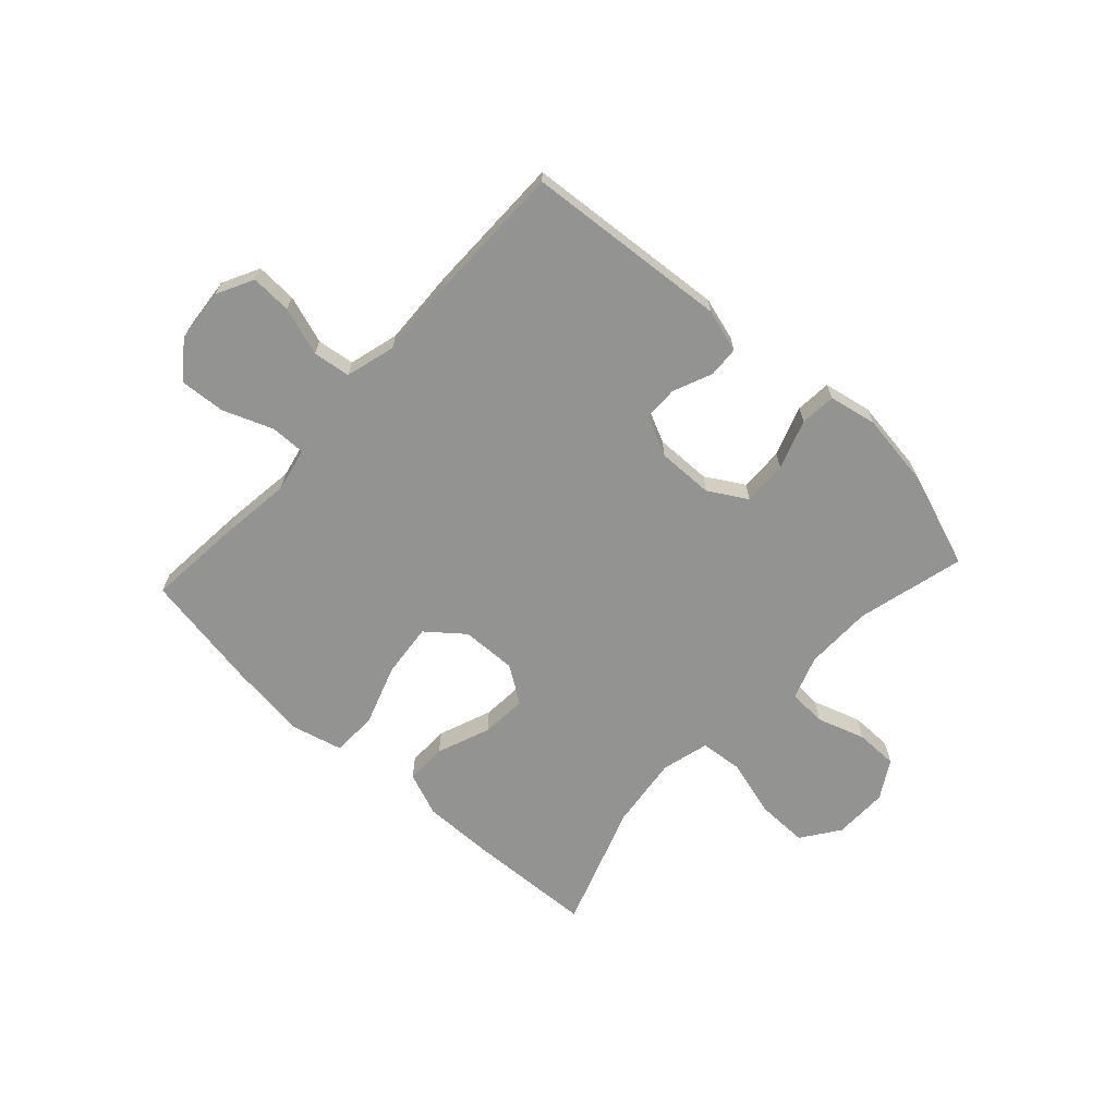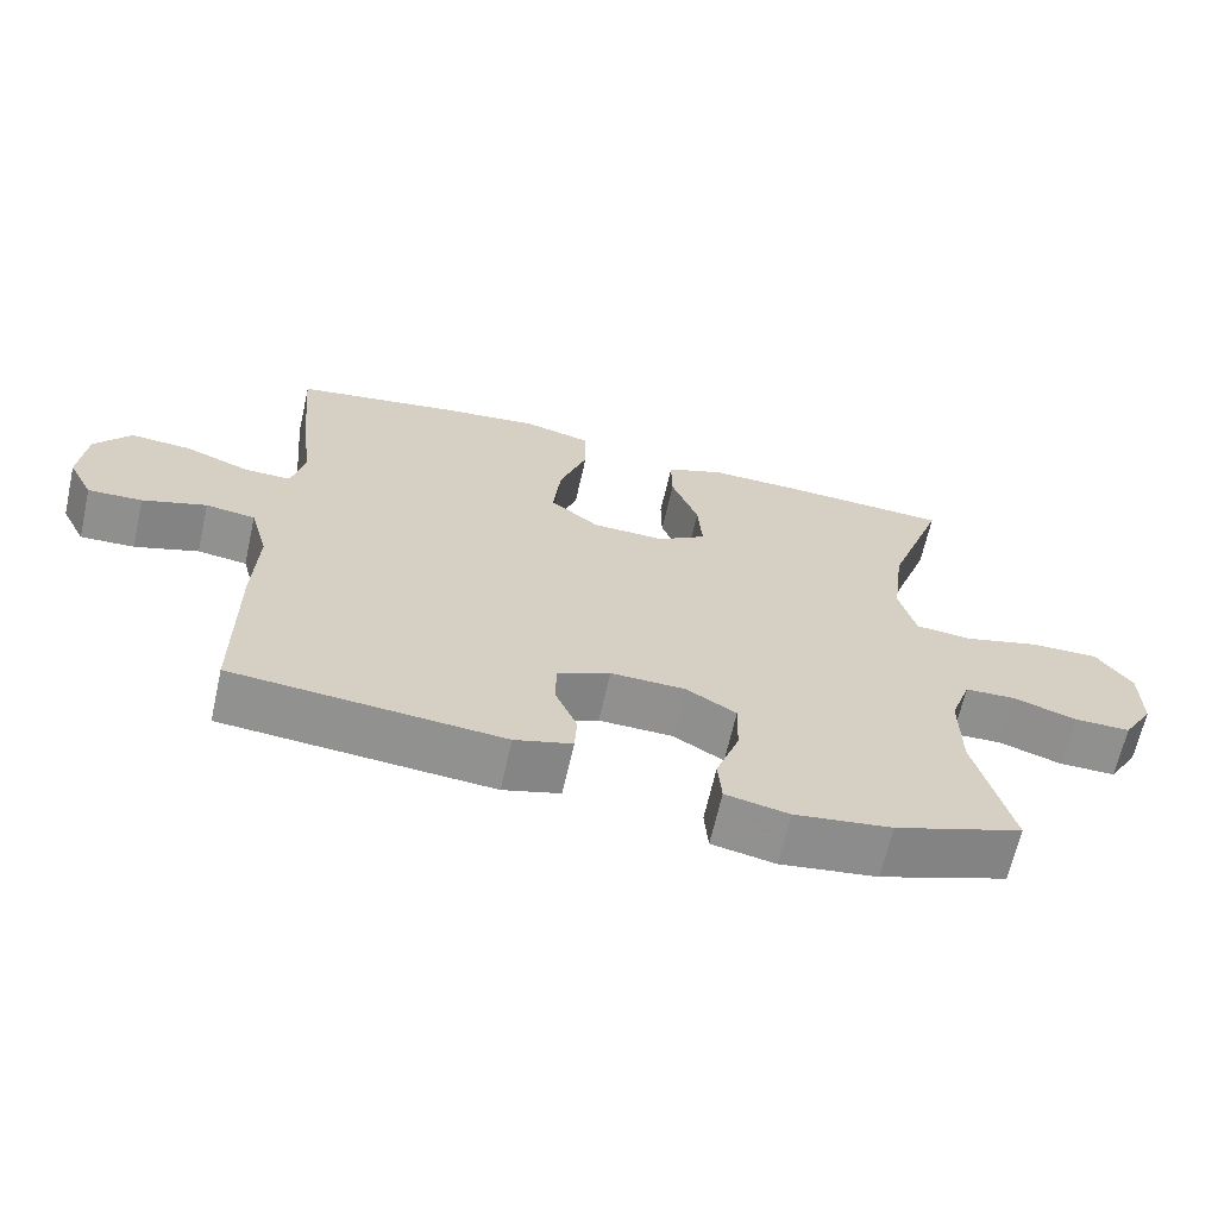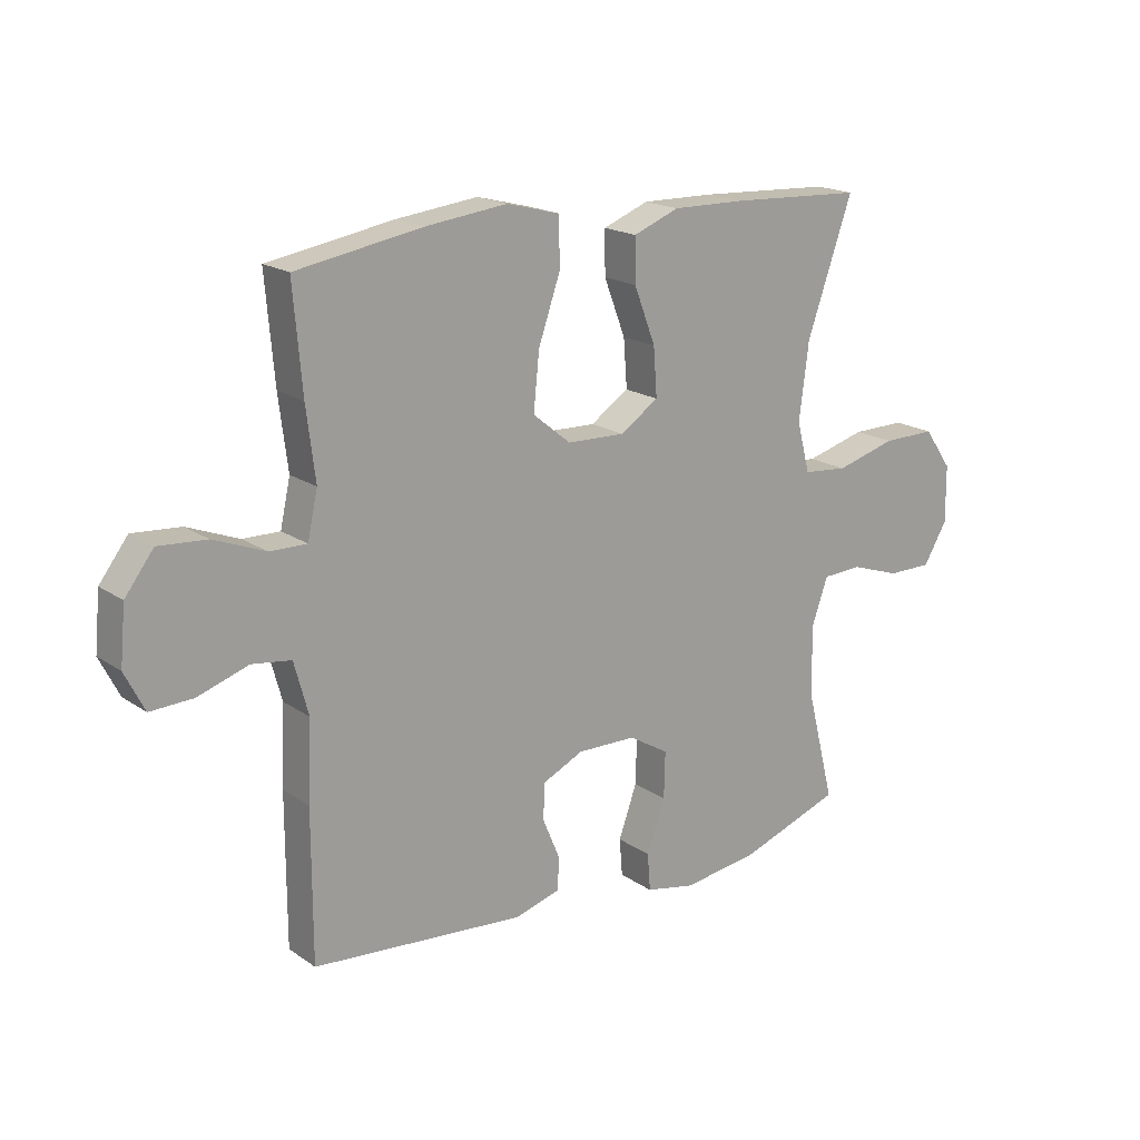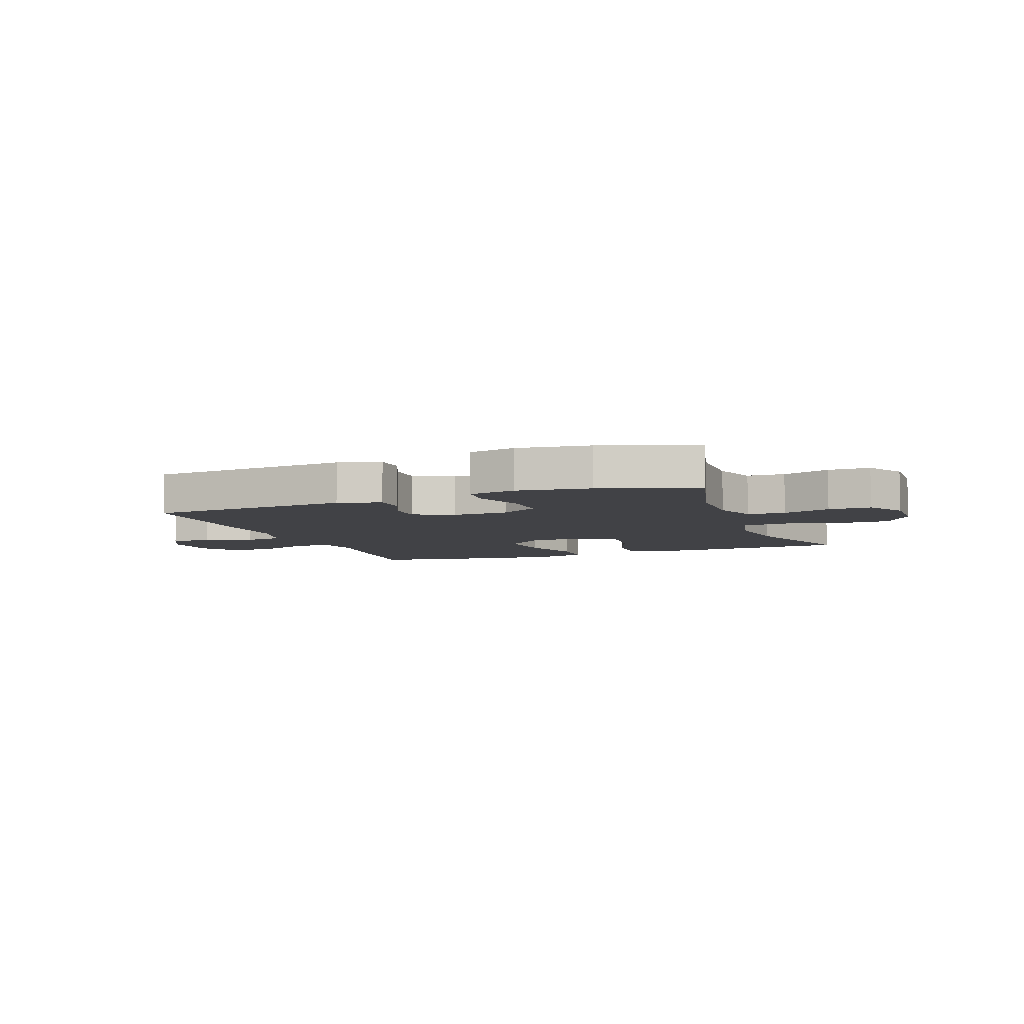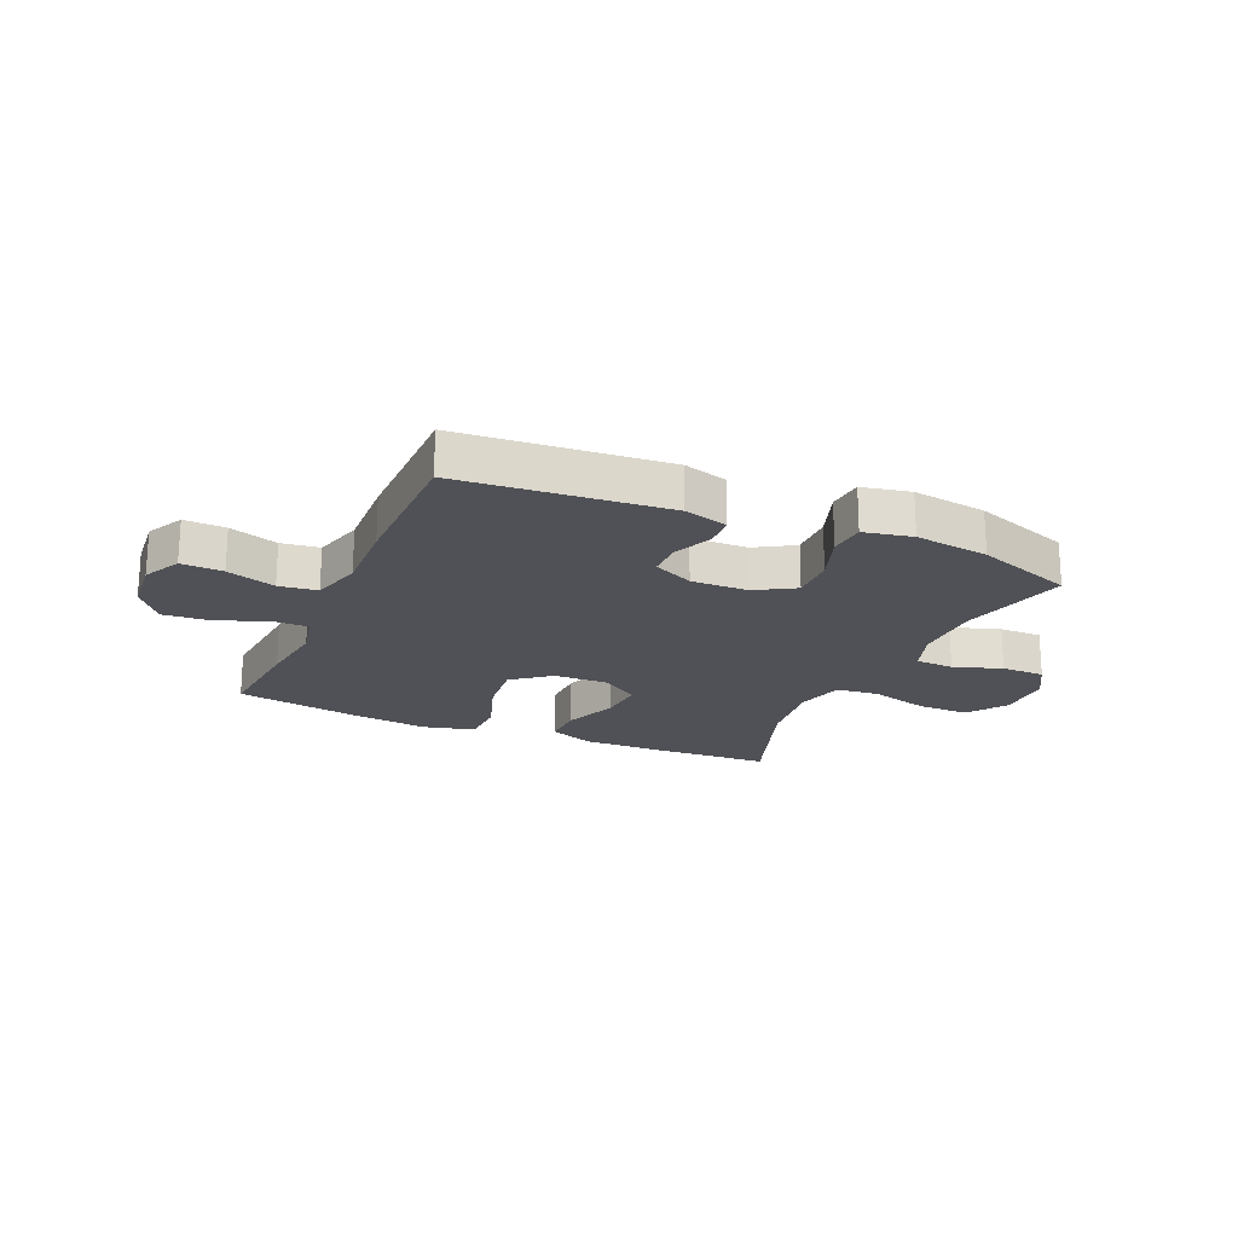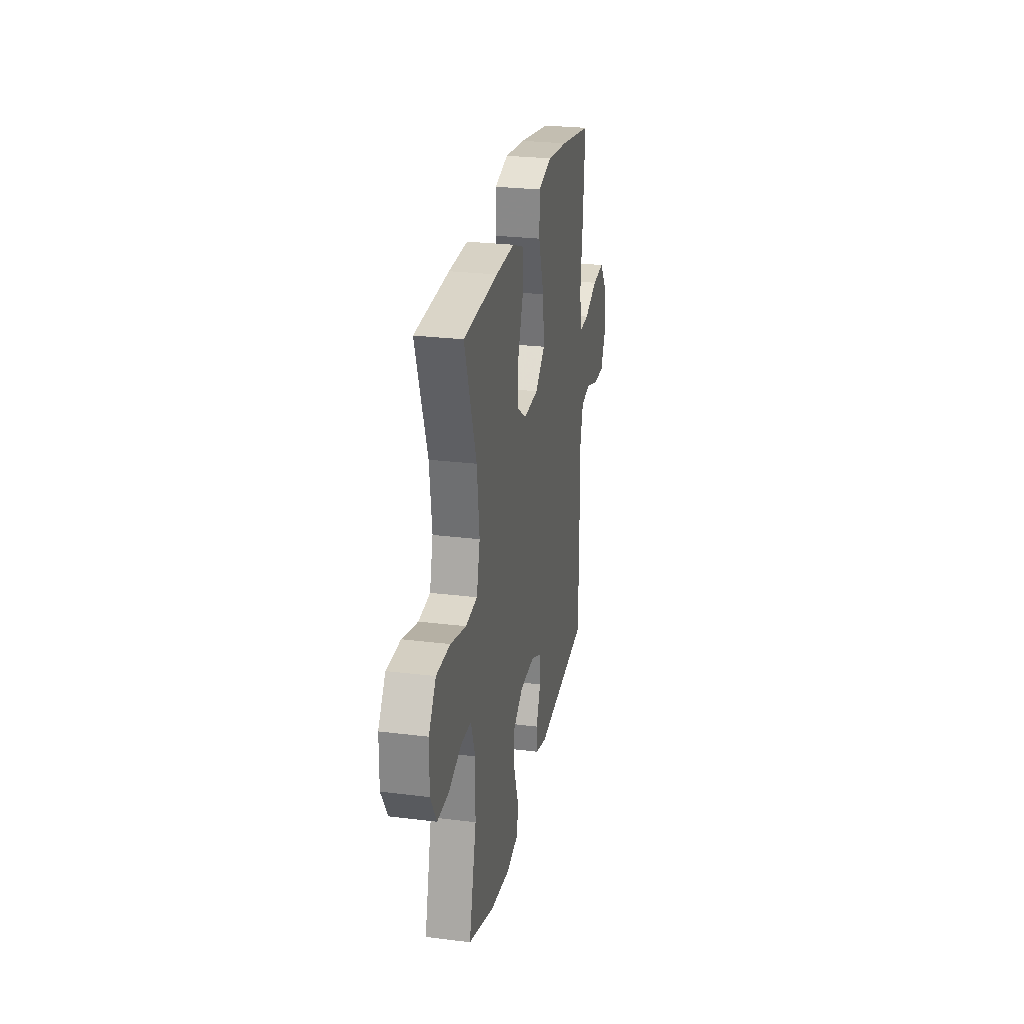
<metadata>
{"format":"obj","ext":"obj","renderer":"f3d","projection":"perspective","resolution":1024,"background":"white","views":[{"elev":-66.7,"azim":137.3,"up":"+Y"},{"elev":-65.6,"azim":167.3,"up":"+Z"},{"elev":18.3,"azim":142.3,"up":"+Z"},{"elev":-6.6,"azim":-159.4,"up":"+Y"},{"elev":-20.4,"azim":156.3,"up":"+Y"},{"elev":26.4,"azim":-78.9,"up":"+Z"}]}
</metadata>
<code>
v -0.5 0.07 -0.5
v -0.452 0.07 -0.31
v -0.451 0.07 -0.192
v -0.478 0.07 -0.115
v -0.545 0.07 -0.112
v -0.629 0.07 -0.14
v -0.704 0.07 -0.14
v -0.744 0.07 -0.073
v -0.743 0.07 0.023
v -0.696 0.07 0.09
v -0.606 0.07 0.089
v -0.504 0.07 0.061
v -0.429 0.07 0.068
v -0.407 0.07 0.152
v -0.423 0.07 0.28
v -0.5 0.07 0.5
v -0.276 0.07 0.511
v -0.153 0.07 0.513
v -0.076 0.07 0.483
v -0.077 0.07 0.41
v -0.113 0.07 0.316
v -0.119 0.07 0.235
v -0.054 0.07 0.192
v 0.043 0.07 0.195
v 0.107 0.07 0.247
v 0.097 0.07 0.342
v 0.06 0.07 0.449
v 0.062 0.07 0.529
v 0.151 0.07 0.552
v 0.287 0.07 0.536
v 0.5 0.07 0.5
v 0.485 0.07 0.326
v 0.47 0.07 0.206
v 0.487 0.07 0.129
v 0.549 0.07 0.13
v 0.636 0.07 0.164
v 0.717 0.07 0.17
v 0.765 0.07 0.107
v 0.774 0.07 0.012
v 0.741 0.07 -0.053
v 0.669 0.07 -0.05
v 0.584 0.07 -0.022
v 0.518 0.07 -0.031
v 0.494 0.07 -0.119
v 0.5 0.07 -0.251
v 0.5 0.07 -0.5
v 0.142 0.07 -0.53
v 0.066 0.07 -0.508
v 0.063 0.07 -0.454
v 0.092 0.07 -0.385
v 0.091 0.07 -0.324
v 0.021 0.07 -0.291
v -0.078 0.07 -0.293
v -0.145 0.07 -0.333
v -0.143 0.07 -0.411
v -0.112 0.07 -0.498
v -0.117 0.07 -0.561
v -0.201 0.07 -0.578
v -0.33 0.07 -0.56
v -0.5 0 -0.5
v -0.452 0 -0.31
v -0.451 0 -0.192
v -0.478 0 -0.115
v -0.545 0 -0.112
v -0.629 0 -0.14
v -0.704 0 -0.14
v -0.744 0 -0.073
v -0.743 0 0.023
v -0.696 0 0.09
v -0.606 0 0.089
v -0.504 0 0.061
v -0.429 0 0.068
v -0.407 0 0.152
v -0.423 0 0.28
v -0.5 0 0.5
v -0.276 0 0.511
v -0.153 0 0.513
v -0.076 0 0.483
v -0.077 0 0.41
v -0.113 0 0.316
v -0.119 0 0.235
v -0.054 0 0.192
v 0.043 0 0.195
v 0.107 0 0.247
v 0.097 0 0.342
v 0.06 0 0.449
v 0.062 0 0.529
v 0.151 0 0.552
v 0.287 0 0.536
v 0.5 0 0.5
v 0.485 0 0.326
v 0.47 0 0.206
v 0.487 0 0.129
v 0.549 0 0.13
v 0.636 0 0.164
v 0.717 0 0.17
v 0.765 0 0.107
v 0.774 0 0.012
v 0.741 0 -0.053
v 0.669 0 -0.05
v 0.584 0 -0.022
v 0.518 0 -0.031
v 0.494 0 -0.119
v 0.5 0 -0.251
v 0.5 0 -0.5
v 0.142 0 -0.53
v 0.066 0 -0.508
v 0.063 0 -0.454
v 0.092 0 -0.385
v 0.091 0 -0.324
v 0.021 0 -0.291
v -0.078 0 -0.293
v -0.145 0 -0.333
v -0.143 0 -0.411
v -0.112 0 -0.498
v -0.117 0 -0.561
v -0.201 0 -0.578
v -0.33 0 -0.56
f 59 1 2
f 58 59 2
f 57 58 2
f 56 57 2
f 55 56 2
f 54 55 2 3
f 53 54 3 4
f 52 53 4
f 48 49 50
f 47 48 50
f 46 47 50
f 45 46 50
f 44 45 50
f 43 44 50 51
f 40 41 42
f 39 40 42
f 38 39 42
f 37 38 42
f 36 37 42
f 35 36 42
f 34 35 42 43
f 43 51 52
f 34 43 52
f 33 34 52
f 31 32 33
f 30 31 33
f 29 30 33
f 28 29 33
f 27 28 33
f 26 27 33
f 19 20 21
f 18 19 21
f 17 18 21
f 16 17 21
f 15 16 21
f 14 15 21 22
f 13 14 22 23
f 10 11 12
f 9 10 12
f 8 9 12
f 7 8 12
f 6 7 12
f 5 6 12
f 4 5 12 13
f 13 23 24
f 4 13 24
f 52 4 24
f 25 26 33
f 24 25 33 52
f 61 60 118
f 61 118 117
f 61 117 116
f 61 116 115
f 61 115 114
f 62 61 114 113
f 63 62 113 112
f 63 112 111
f 109 108 107
f 109 107 106
f 109 106 105
f 109 105 104
f 109 104 103
f 110 109 103 102
f 101 100 99
f 101 99 98
f 101 98 97
f 101 97 96
f 101 96 95
f 101 95 94
f 102 101 94 93
f 111 110 102
f 111 102 93
f 111 93 92
f 92 91 90
f 92 90 89
f 92 89 88
f 92 88 87
f 92 87 86
f 92 86 85
f 80 79 78
f 80 78 77
f 80 77 76
f 80 76 75
f 80 75 74
f 81 80 74 73
f 82 81 73 72
f 71 70 69
f 71 69 68
f 71 68 67
f 71 67 66
f 71 66 65
f 71 65 64
f 72 71 64 63
f 83 82 72
f 83 72 63
f 83 63 111
f 92 85 84
f 111 92 84 83
f 1 60 61 2
f 2 61 62 3
f 3 62 63 4
f 4 63 64 5
f 5 64 65 6
f 6 65 66 7
f 7 66 67 8
f 8 67 68 9
f 9 68 69 10
f 10 69 70 11
f 11 70 71 12
f 12 71 72 13
f 13 72 73 14
f 14 73 74 15
f 15 74 75 16
f 16 75 76 17
f 17 76 77 18
f 18 77 78 19
f 19 78 79 20
f 20 79 80 21
f 21 80 81 22
f 22 81 82 23
f 23 82 83 24
f 24 83 84 25
f 25 84 85 26
f 26 85 86 27
f 27 86 87 28
f 28 87 88 29
f 29 88 89 30
f 30 89 90 31
f 31 90 91 32
f 32 91 92 33
f 33 92 93 34
f 34 93 94 35
f 35 94 95 36
f 36 95 96 37
f 37 96 97 38
f 38 97 98 39
f 39 98 99 40
f 40 99 100 41
f 41 100 101 42
f 42 101 102 43
f 43 102 103 44
f 44 103 104 45
f 45 104 105 46
f 46 105 106 47
f 47 106 107 48
f 48 107 108 49
f 49 108 109 50
f 50 109 110 51
f 51 110 111 52
f 52 111 112 53
f 53 112 113 54
f 54 113 114 55
f 55 114 115 56
f 56 115 116 57
f 57 116 117 58
f 58 117 118 59
f 59 118 60 1

</code>
